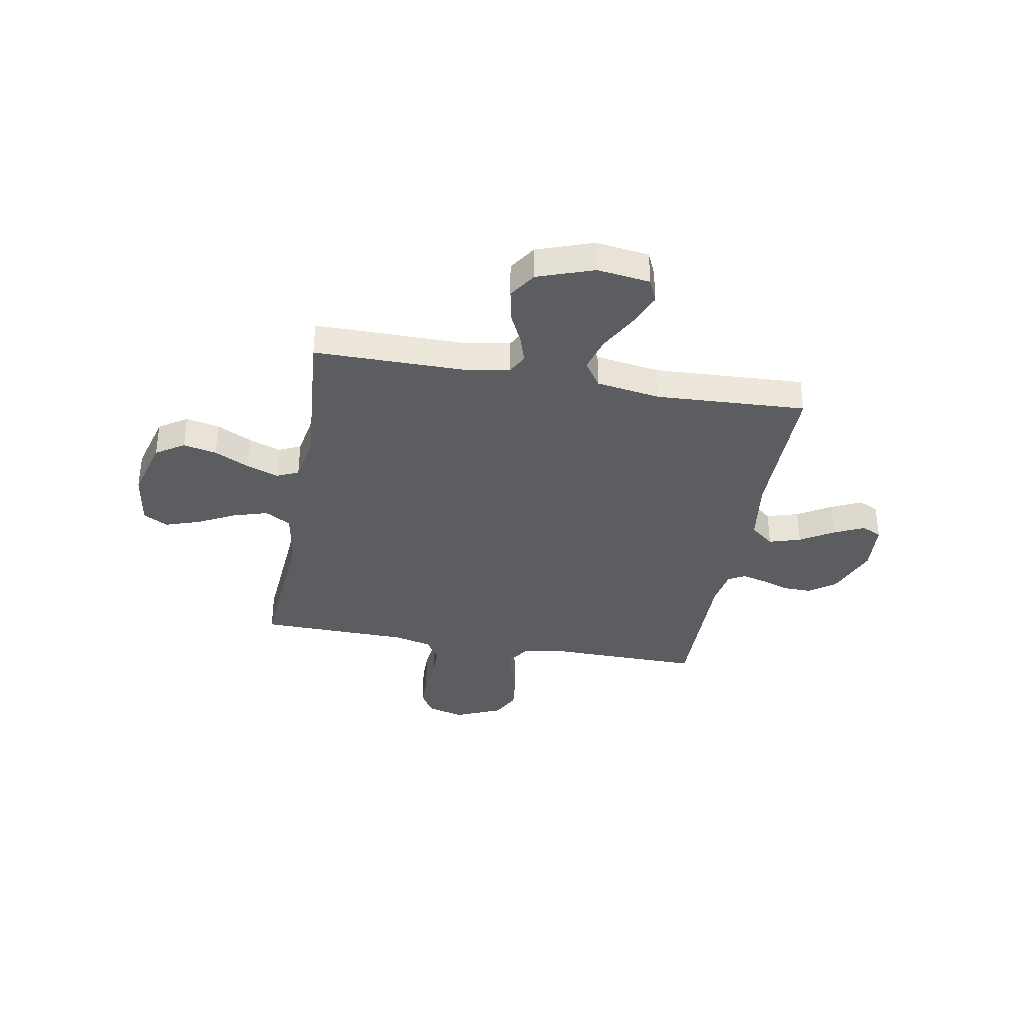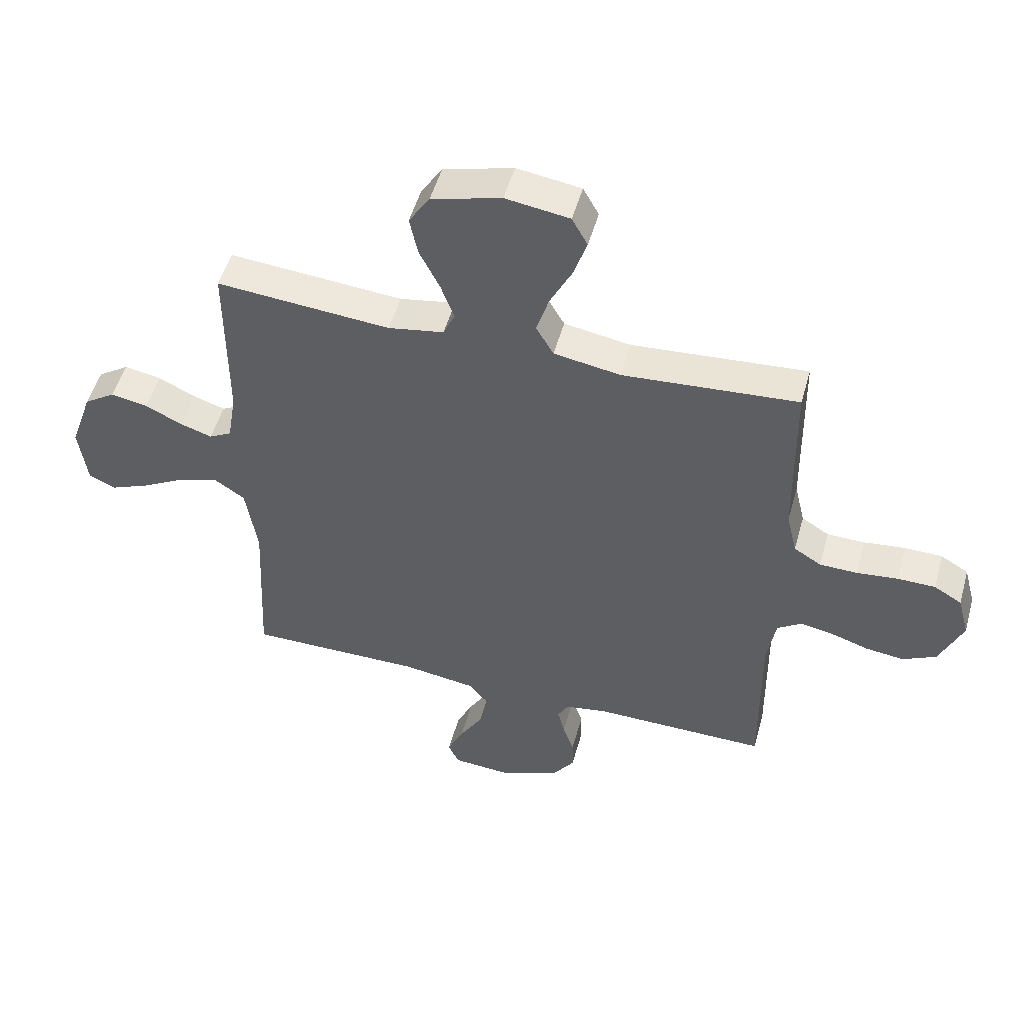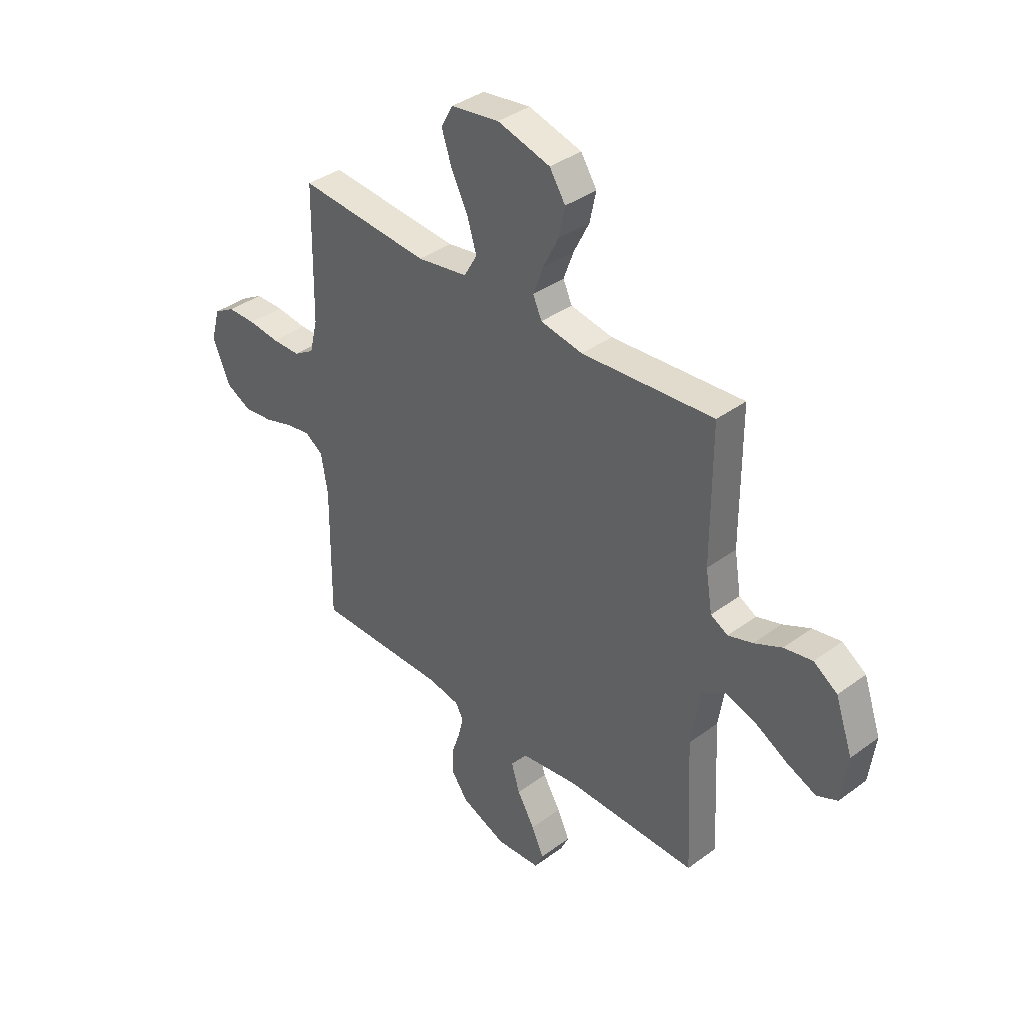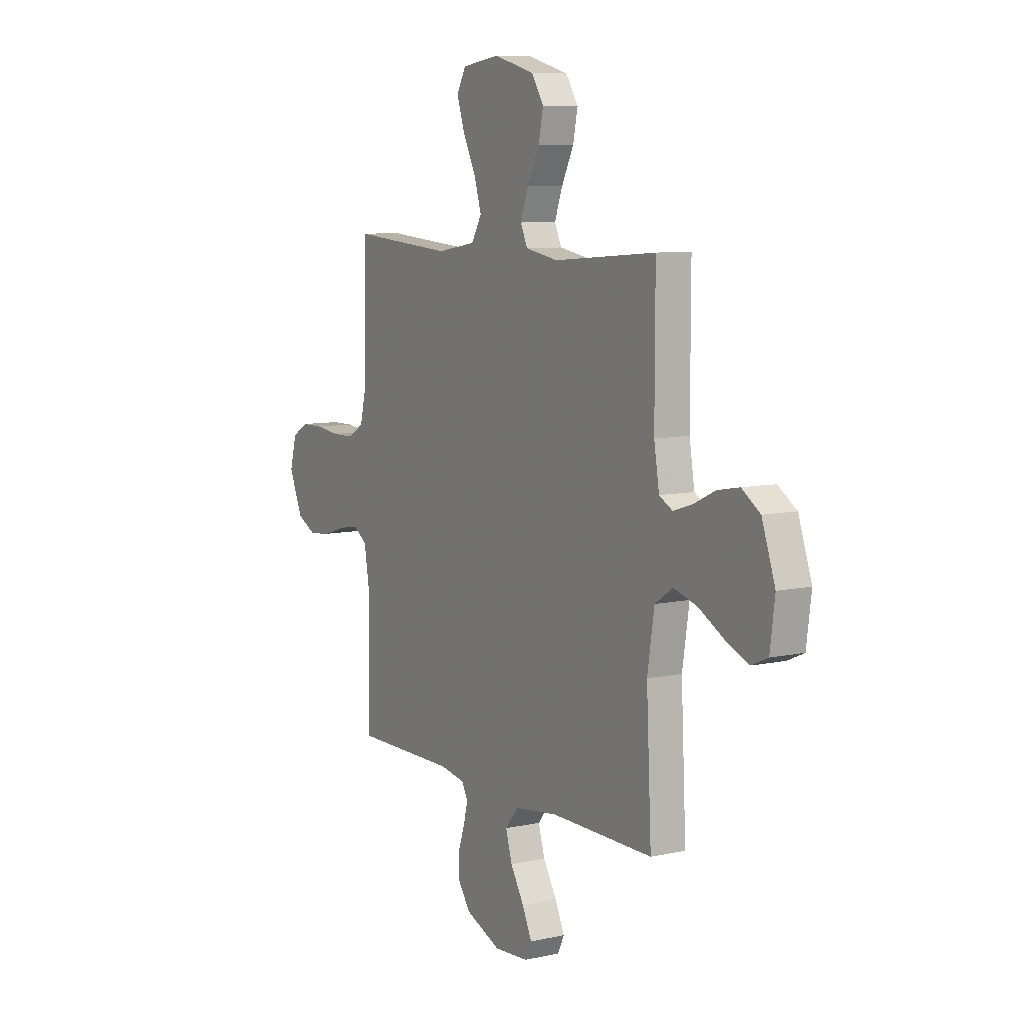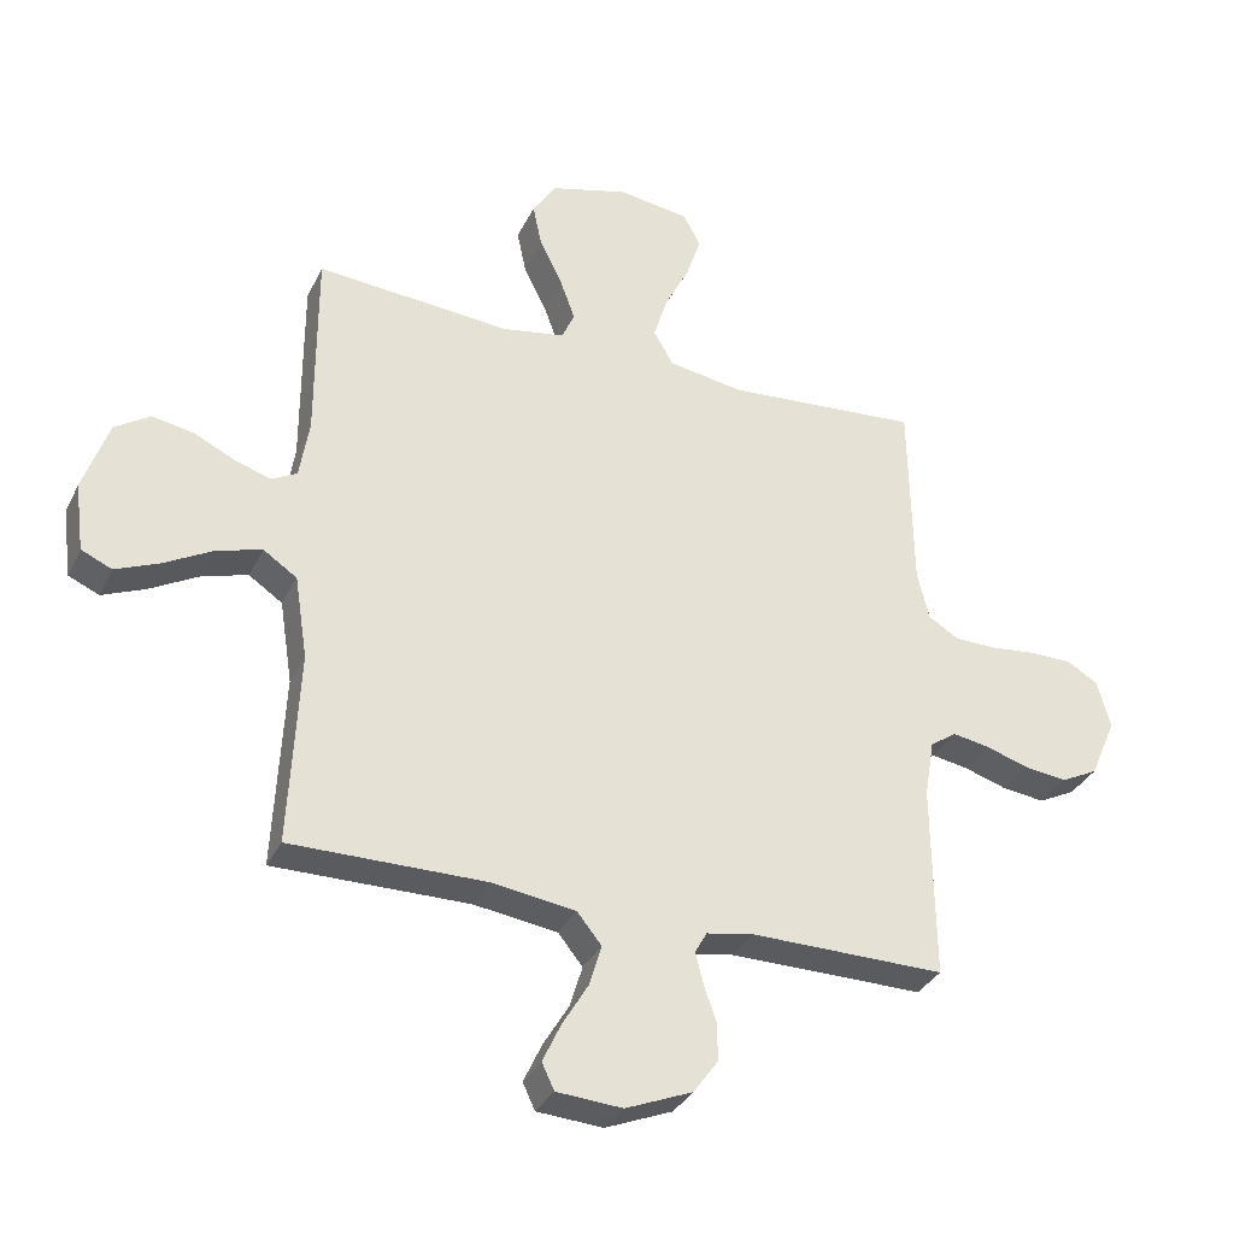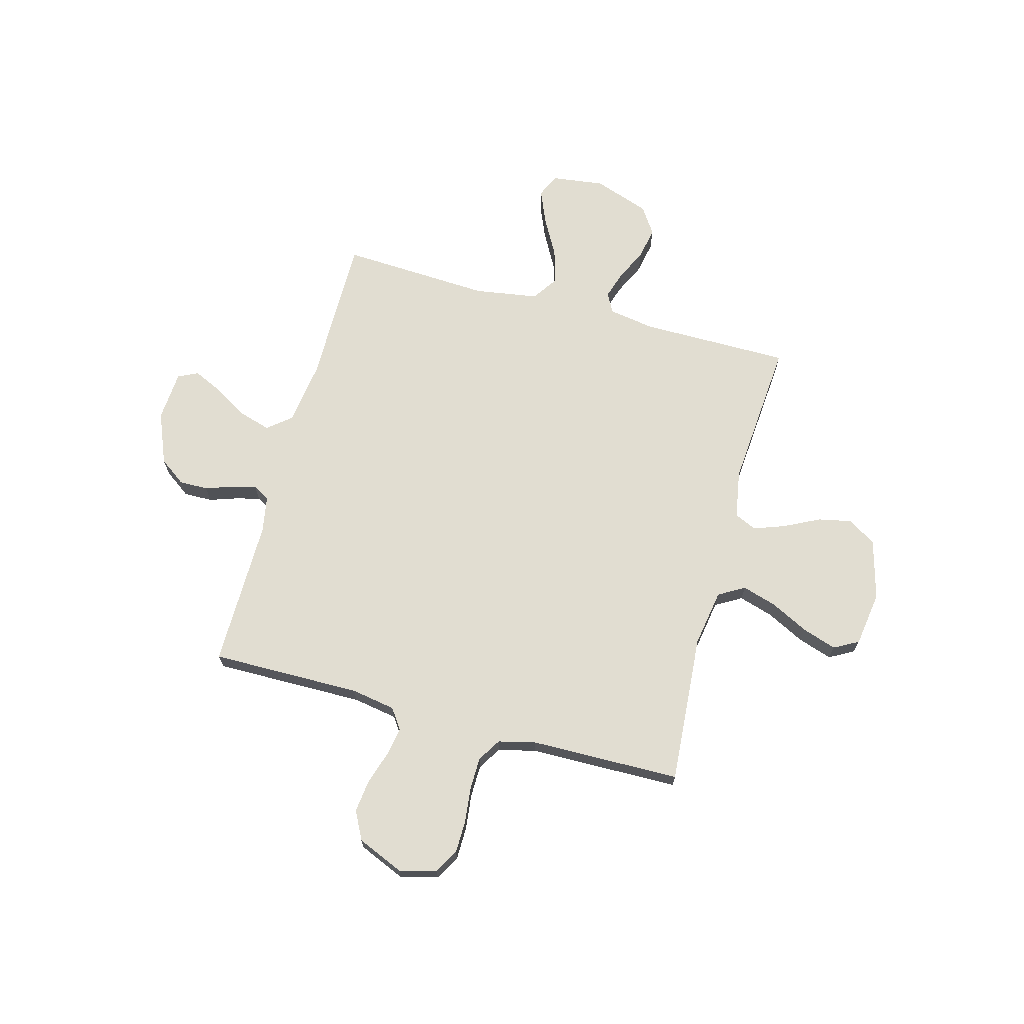
<metadata>
{"format":"obj","ext":"obj","renderer":"f3d","projection":"perspective","resolution":1024,"background":"white","views":[{"elev":-36.0,"azim":79.9,"up":"+Y"},{"elev":51.0,"azim":-164.5,"up":"+Z"},{"elev":37.7,"azim":46.8,"up":"+Z"},{"elev":8.4,"azim":58.9,"up":"+Z"},{"elev":-33.3,"azim":157.1,"up":"+Z"},{"elev":68.9,"azim":-74.8,"up":"+Y"}]}
</metadata>
<code>
v 0.5 0.07 -0.5
v 0.2 0.07 -0.498
v 0.071 0.07 -0.516
v 0.033 0.07 -0.563
v 0.052 0.07 -0.626
v 0.092 0.07 -0.693
v 0.12 0.07 -0.753
v 0.101 0.07 -0.793
v 0 0.07 -0.8
v -0.103 0.07 -0.758
v -0.141 0.07 -0.705
v -0.14 0.07 -0.648
v -0.121 0.07 -0.592
v -0.109 0.07 -0.544
v -0.127 0.07 -0.511
v -0.2 0.07 -0.498
v -0.5 0.07 -0.5
v -0.497 0.07 -0.2
v -0.512 0.07 -0.111
v -0.553 0.07 -0.083
v -0.61 0.07 -0.093
v -0.676 0.07 -0.114
v -0.742 0.07 -0.122
v -0.799 0.07 -0.093
v -0.839 0.07 0
v -0.819 0.07 0.074
v -0.771 0.07 0.102
v -0.706 0.07 0.103
v -0.635 0.07 0.095
v -0.57 0.07 0.096
v -0.523 0.07 0.125
v -0.505 0.07 0.2
v -0.5 0.07 0.5
v -0.2 0.07 0.477
v -0.085 0.07 0.496
v -0.055 0.07 0.548
v -0.076 0.07 0.617
v -0.114 0.07 0.692
v -0.137 0.07 0.761
v -0.11 0.07 0.81
v 0 0.07 0.826
v 0.12 0.07 0.793
v 0.156 0.07 0.737
v 0.142 0.07 0.67
v 0.107 0.07 0.6
v 0.084 0.07 0.537
v 0.104 0.07 0.493
v 0.2 0.07 0.476
v 0.5 0.07 0.5
v 0.5 0.07 0.2
v 0.515 0.07 0.109
v 0.554 0.07 0.088
v 0.61 0.07 0.106
v 0.673 0.07 0.136
v 0.737 0.07 0.148
v 0.791 0.07 0.112
v 0.83 0.07 0
v 0.816 0.07 -0.106
v 0.769 0.07 -0.127
v 0.702 0.07 -0.099
v 0.626 0.07 -0.057
v 0.557 0.07 -0.037
v 0.505 0.07 -0.072
v 0.485 0.07 -0.2
v 0.5 0 -0.5
v 0.2 0 -0.498
v 0.071 0 -0.516
v 0.033 0 -0.563
v 0.052 0 -0.626
v 0.092 0 -0.693
v 0.12 0 -0.753
v 0.101 0 -0.793
v 0 0 -0.8
v -0.103 0 -0.758
v -0.141 0 -0.705
v -0.14 0 -0.648
v -0.121 0 -0.592
v -0.109 0 -0.544
v -0.127 0 -0.511
v -0.2 0 -0.498
v -0.5 0 -0.5
v -0.497 0 -0.2
v -0.512 0 -0.111
v -0.553 0 -0.083
v -0.61 0 -0.093
v -0.676 0 -0.114
v -0.742 0 -0.122
v -0.799 0 -0.093
v -0.839 0 0
v -0.819 0 0.074
v -0.771 0 0.102
v -0.706 0 0.103
v -0.635 0 0.095
v -0.57 0 0.096
v -0.523 0 0.125
v -0.505 0 0.2
v -0.5 0 0.5
v -0.2 0 0.477
v -0.085 0 0.496
v -0.055 0 0.548
v -0.076 0 0.617
v -0.114 0 0.692
v -0.137 0 0.761
v -0.11 0 0.81
v 0 0 0.826
v 0.12 0 0.793
v 0.156 0 0.737
v 0.142 0 0.67
v 0.107 0 0.6
v 0.084 0 0.537
v 0.104 0 0.493
v 0.2 0 0.476
v 0.5 0 0.5
v 0.5 0 0.2
v 0.515 0 0.109
v 0.554 0 0.088
v 0.61 0 0.106
v 0.673 0 0.136
v 0.737 0 0.148
v 0.791 0 0.112
v 0.83 0 0
v 0.816 0 -0.106
v 0.769 0 -0.127
v 0.702 0 -0.099
v 0.626 0 -0.057
v 0.557 0 -0.037
v 0.505 0 -0.072
v 0.485 0 -0.2
f 59 60 61
f 58 59 61
f 57 58 61
f 56 57 61
f 55 56 61
f 54 55 61
f 53 54 61
f 52 53 61 62
f 51 52 62 63
f 48 49 50
f 51 63 64
f 50 51 64
f 48 50 64
f 47 48 64
f 43 44 45
f 42 43 45
f 41 42 45
f 40 41 45
f 39 40 45
f 38 39 45
f 37 38 45
f 36 37 45 46
f 35 36 46 47
f 32 33 34
f 64 1 2
f 47 64 2
f 35 47 2
f 34 35 2
f 32 34 2
f 31 32 2
f 27 28 29
f 26 27 29
f 25 26 29
f 24 25 29
f 23 24 29
f 22 23 29
f 21 22 29
f 20 21 29 30
f 16 17 18
f 15 16 18 19
f 11 12 13
f 10 11 13
f 9 10 13
f 8 9 13
f 7 8 13
f 6 7 13
f 5 6 13
f 4 5 13 14
f 3 4 14 15
f 30 31 2
f 20 30 2
f 19 20 2
f 2 3 15 19
f 125 124 123
f 125 123 122
f 125 122 121
f 125 121 120
f 125 120 119
f 125 119 118
f 125 118 117
f 126 125 117 116
f 127 126 116 115
f 114 113 112
f 128 127 115
f 128 115 114
f 128 114 112
f 128 112 111
f 109 108 107
f 109 107 106
f 109 106 105
f 109 105 104
f 109 104 103
f 109 103 102
f 109 102 101
f 110 109 101 100
f 111 110 100 99
f 98 97 96
f 66 65 128
f 66 128 111
f 66 111 99
f 66 99 98
f 66 98 96
f 66 96 95
f 93 92 91
f 93 91 90
f 93 90 89
f 93 89 88
f 93 88 87
f 93 87 86
f 93 86 85
f 94 93 85 84
f 82 81 80
f 83 82 80 79
f 77 76 75
f 77 75 74
f 77 74 73
f 77 73 72
f 77 72 71
f 77 71 70
f 77 70 69
f 78 77 69 68
f 79 78 68 67
f 66 95 94
f 66 94 84
f 66 84 83
f 83 79 67 66
f 1 65 66 2
f 2 66 67 3
f 3 67 68 4
f 4 68 69 5
f 5 69 70 6
f 6 70 71 7
f 7 71 72 8
f 8 72 73 9
f 9 73 74 10
f 10 74 75 11
f 11 75 76 12
f 12 76 77 13
f 13 77 78 14
f 14 78 79 15
f 15 79 80 16
f 16 80 81 17
f 17 81 82 18
f 18 82 83 19
f 19 83 84 20
f 20 84 85 21
f 21 85 86 22
f 22 86 87 23
f 23 87 88 24
f 24 88 89 25
f 25 89 90 26
f 26 90 91 27
f 27 91 92 28
f 28 92 93 29
f 29 93 94 30
f 30 94 95 31
f 31 95 96 32
f 32 96 97 33
f 33 97 98 34
f 34 98 99 35
f 35 99 100 36
f 36 100 101 37
f 37 101 102 38
f 38 102 103 39
f 39 103 104 40
f 40 104 105 41
f 41 105 106 42
f 42 106 107 43
f 43 107 108 44
f 44 108 109 45
f 45 109 110 46
f 46 110 111 47
f 47 111 112 48
f 48 112 113 49
f 49 113 114 50
f 50 114 115 51
f 51 115 116 52
f 52 116 117 53
f 53 117 118 54
f 54 118 119 55
f 55 119 120 56
f 56 120 121 57
f 57 121 122 58
f 58 122 123 59
f 59 123 124 60
f 60 124 125 61
f 61 125 126 62
f 62 126 127 63
f 63 127 128 64
f 64 128 65 1

</code>
